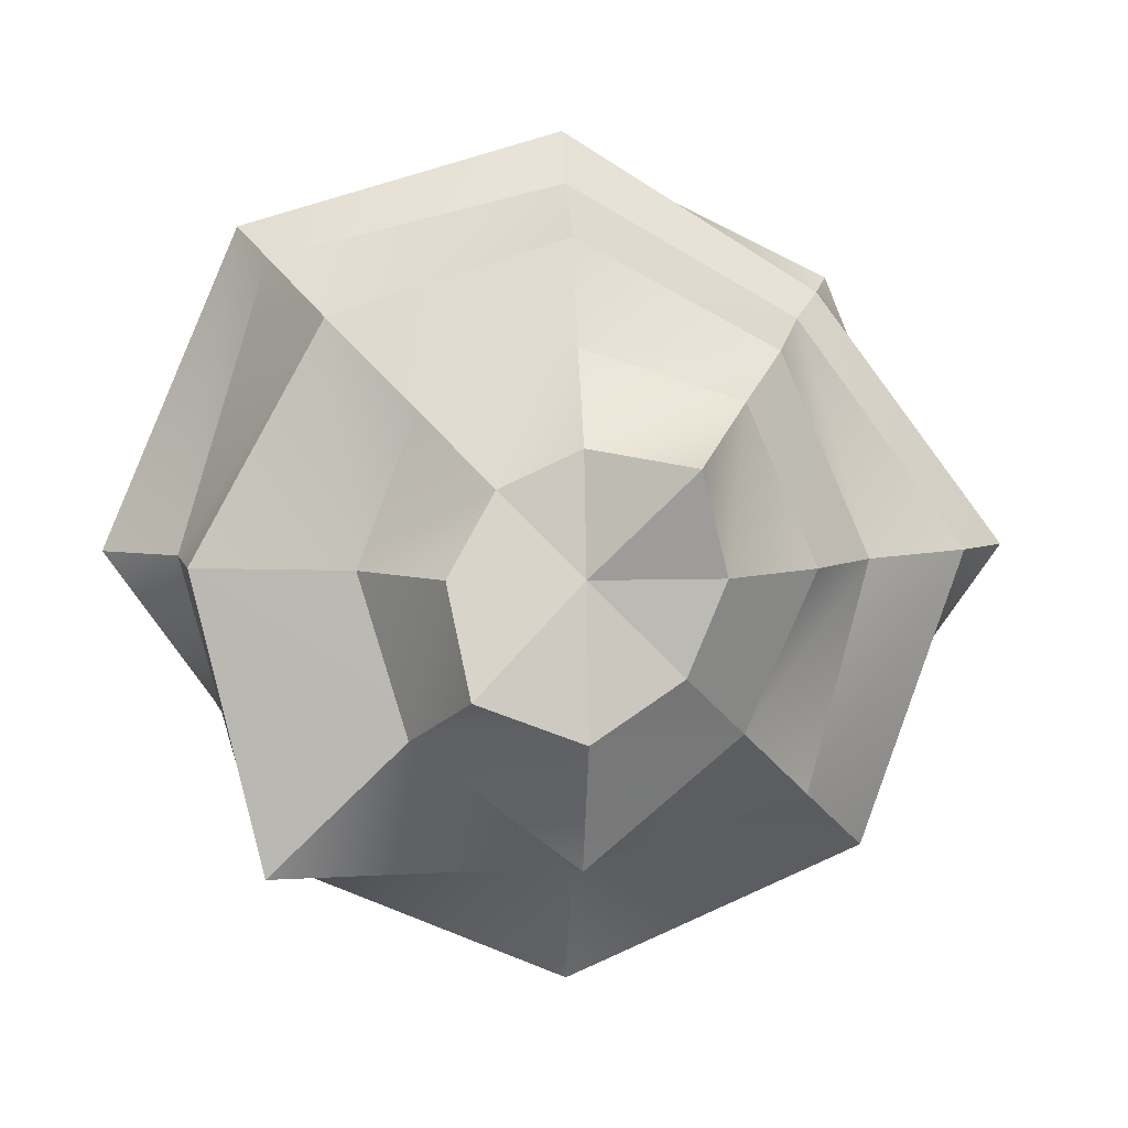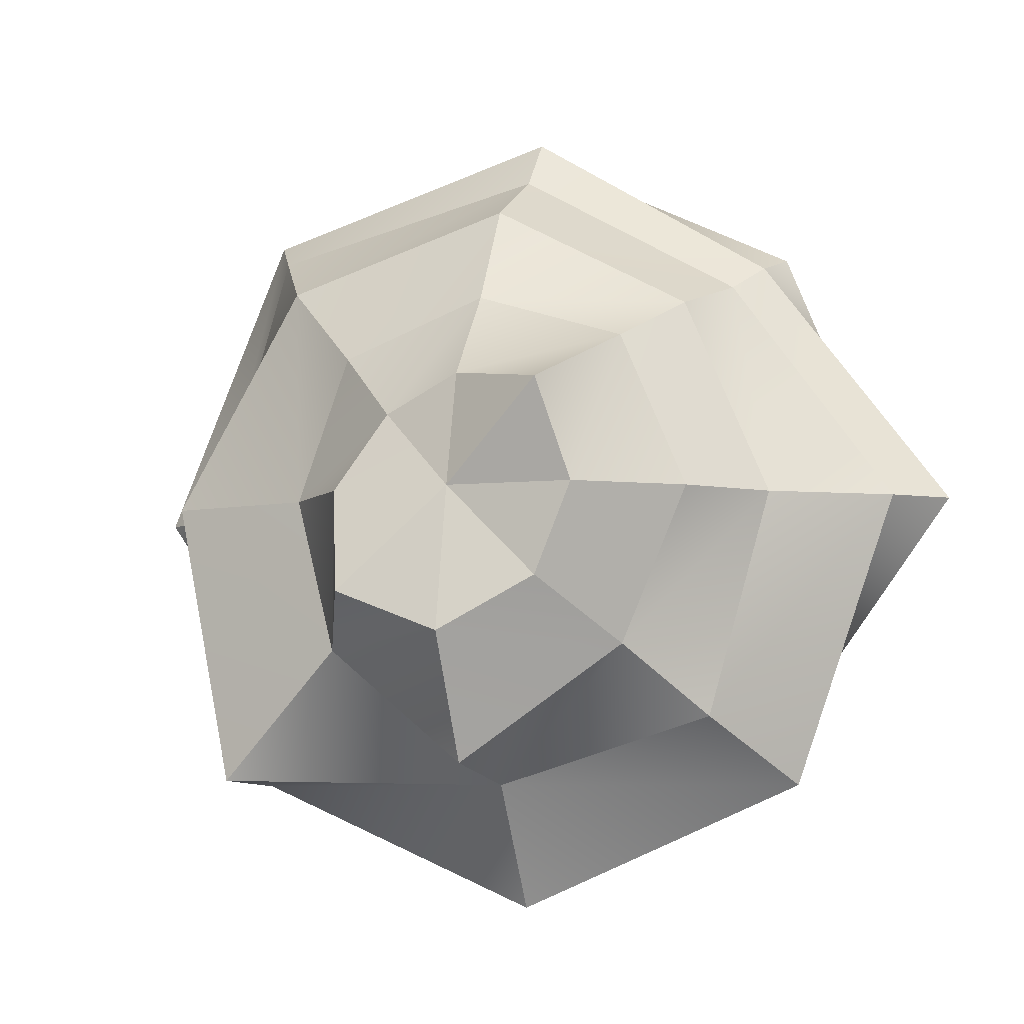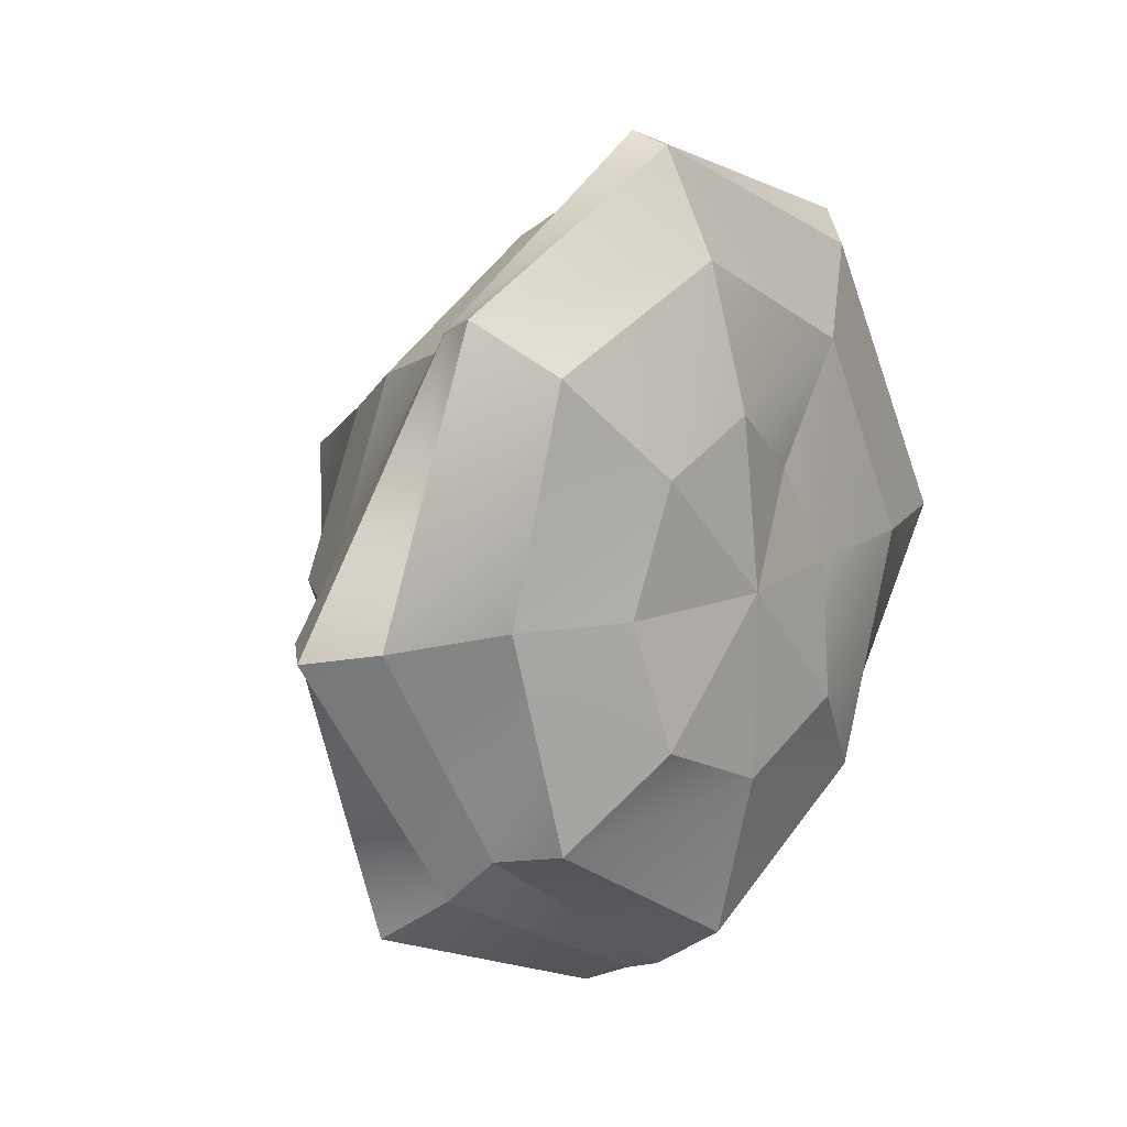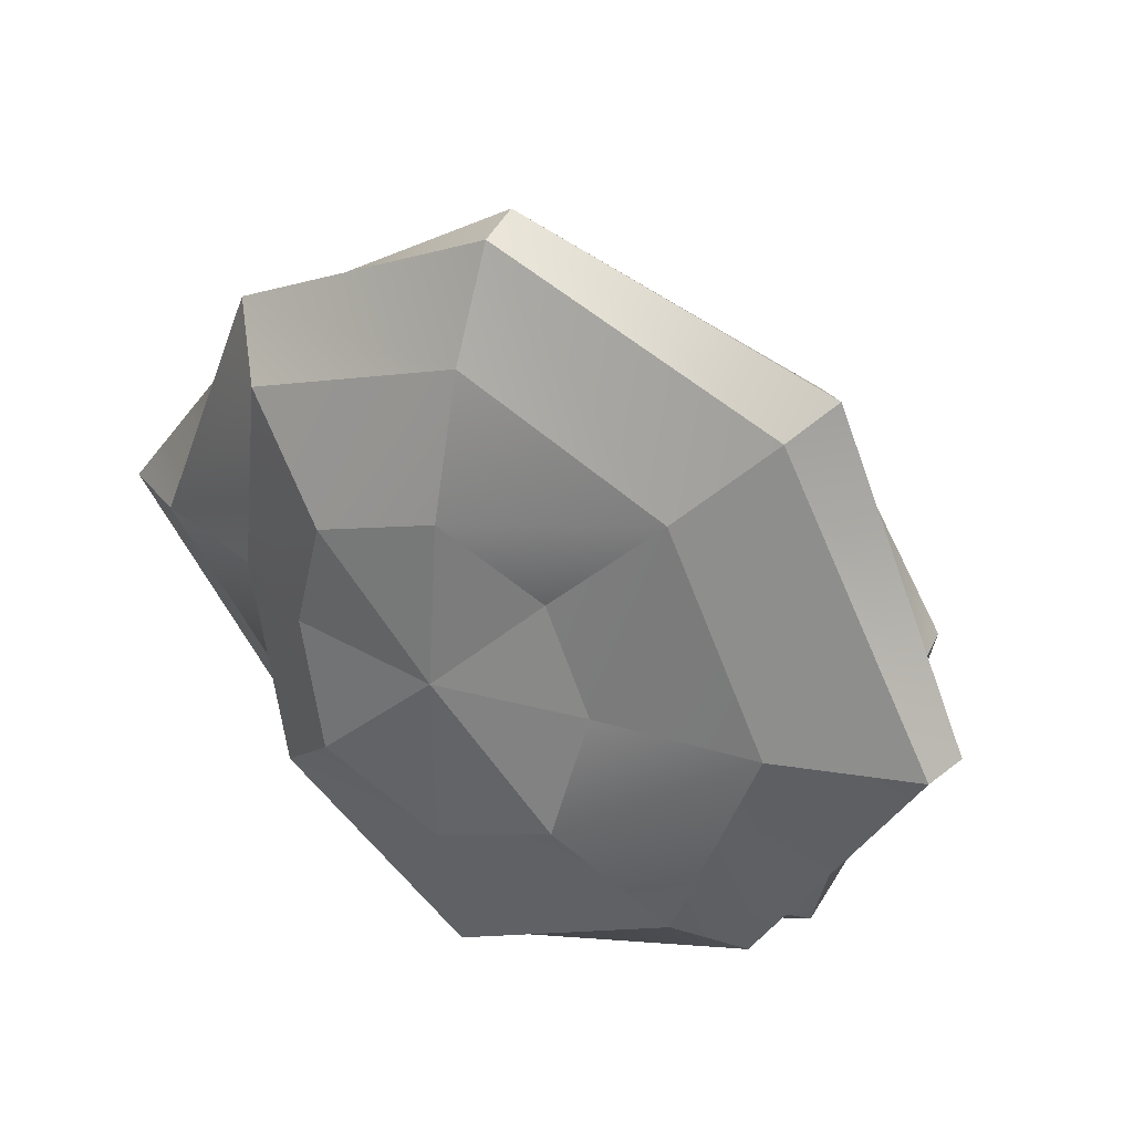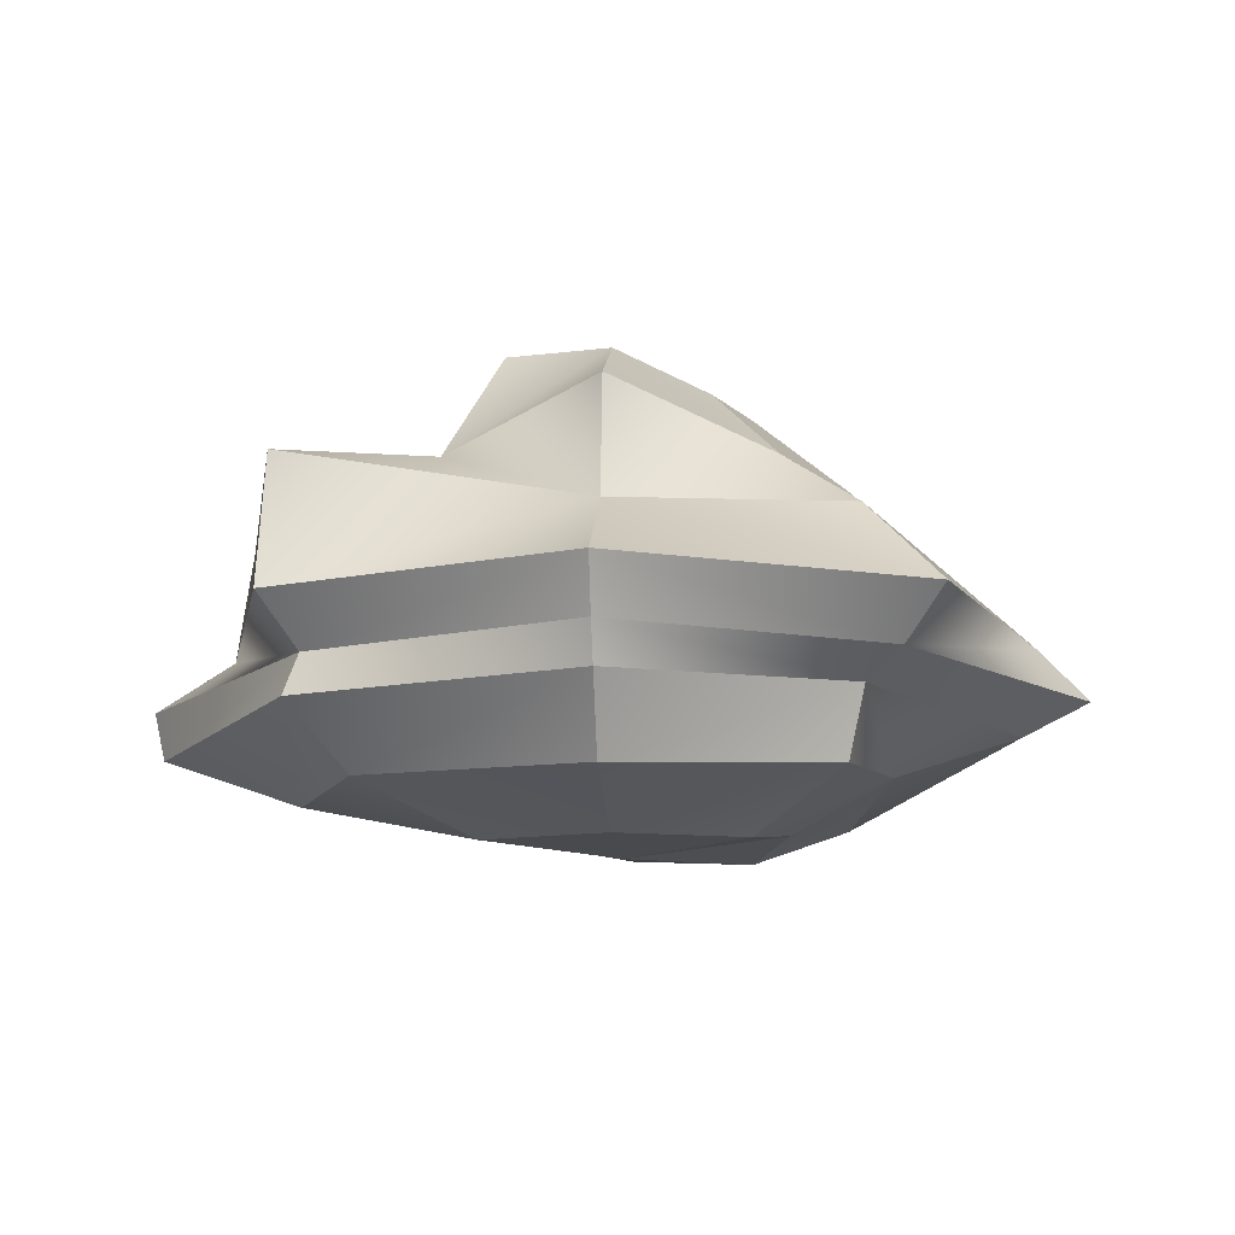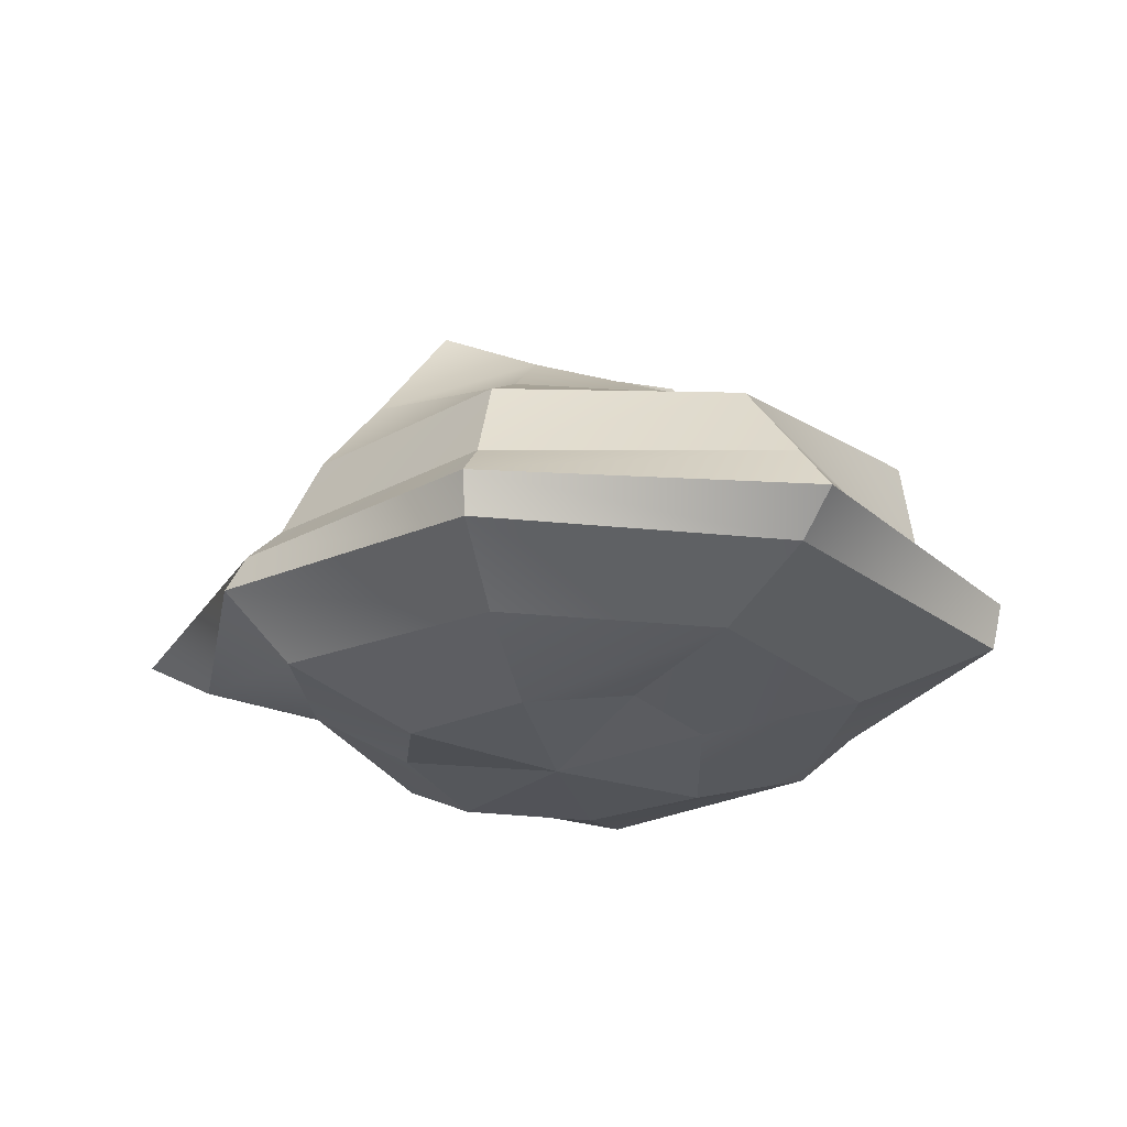
<metadata>
{"format":"obj","ext":"obj","renderer":"f3d","projection":"perspective","resolution":1024,"background":"white","views":[{"elev":6.3,"azim":175.5,"up":"+Z"},{"elev":-6.0,"azim":-159.8,"up":"+Z"},{"elev":12.9,"azim":-50.7,"up":"+Z"},{"elev":34.5,"azim":30.6,"up":"+Z"},{"elev":-12.2,"azim":-176.2,"up":"+Y"},{"elev":-23.3,"azim":11.7,"up":"+Y"}]}
</metadata>
<code>
o ROCA2_Sphere.000
v -0.07283 -1.726 -5.355
v 3.674 -1.163 -3.636
v 3.85 -1.745 -3.82
v -0.06227 0.6252 -4.082
v 2.167 1.716 -2.128
v 4.062 1.32 -4.024
v 3.115 -2.618 -3.085
v -0.07283 -2.731 -4.662
v 4.164 -0.4662 -4.125
v -0.06227 -0.4613 -5.913
v -0.06227 3.214 -1.947
v -0.06227 2.825 0.1009
v 1.415 3.29 -1.376
v -0.07283 -3.263 -2.408
v 1.69 -3.246 -1.66
v -0.06227 -1.188 -5.557
v -0.06227 2.32 -3.759
v -0.07283 -3.29 0.1029
v 5.041 1.013 0.1009
v 5.269 -0.5496 0.1009
v 1.71 2.699 0.1009
v 4.3 -2.558 0.1029
v 2.042 -2.882 0.1029
v 6.362 -1.239 0.1009
v 2.83 1.493 0.1009
v 6.214 -1.906 0.1029
v 1.05 2.329 1.214
v 2.026 1.546 2.19
v 1.307 -2.726 1.483
v 3.99 -1.788 4.166
v 3.215 0.8155 3.378
v 2.831 -2.441 3.007
v 3.996 -0.4969 4.159
v 4.432 -1.234 4.595
v -0.07283 -1.766 5.743
v -0.07283 -2.493 4.326
v -0.06227 -0.5832 5.172
v -0.06227 2.454 1.742
v -0.07283 -3.052 2.395
v -0.06227 -1.198 5.913
v -0.06227 1.493 2.993
v -0.06227 0.688 4.433
v -1.787 -3.179 1.817
v -3.649 -1.149 3.688
v -2.249 1.665 2.288
v -3.865 -1.705 3.895
v -2.878 0.5405 2.916
v -3.152 -2.551 3.183
v -3.291 -0.6485 3.33
v -1.482 3.14 1.521
v -5.428 -1.704 0.1029
v -3.211 1.712 0.1009
v -4.111 0.5687 0.1009
v -3.707 -2.234 0.1029
v -5.674 -0.5133 0.1009
v -1.876 2.777 0.1009
v -2.312 -3.002 0.1029
v -6.362 -1.231 0.1009
v -3.261 0.7684 -3.097
v -4.238 -0.4753 -4.075
v -1.345 2.777 -1.182
v -1.833 -3.241 -1.657
v -3.724 -1.156 -3.561
v -2.257 1.674 -2.094
v -3.26 -1.52 -3.084
v -3.043 -2.483 -2.868
f 1 2 3
f 4 5 6
f 1 7 8
f 4 9 10
f 11 12 13
f 14 7 15
f 10 2 16
f 11 5 17
f 18 14 15
f 9 19 20
f 13 12 21
f 15 22 23
f 2 20 24
f 5 21 25
f 18 15 23
f 2 26 3
f 5 19 6
f 3 22 7
f 25 27 28
f 18 23 29
f 24 30 26
f 25 31 19
f 22 30 32
f 20 31 33
f 21 12 27
f 23 32 29
f 20 34 24
f 32 35 36
f 31 37 33
f 27 12 38
f 32 39 29
f 33 40 34
f 27 41 28
f 18 29 39
f 30 40 35
f 28 42 31
f 36 43 39
f 37 44 40
f 38 45 41
f 18 39 43
f 35 44 46
f 41 47 42
f 36 46 48
f 42 49 37
f 38 12 50
f 44 51 46
f 47 52 53
f 48 51 54
f 49 53 55
f 50 12 56
f 43 54 57
f 44 55 58
f 45 56 52
f 18 43 57
f 55 59 60
f 56 12 61
f 54 62 57
f 55 63 58
f 56 64 52
f 18 57 62
f 51 63 65
f 53 64 59
f 54 65 66
f 64 11 17
f 18 62 14
f 65 16 1
f 64 4 59
f 65 8 66
f 60 4 10
f 61 12 11
f 66 14 62
f 63 10 16
f 1 16 2
f 4 17 5
f 1 3 7
f 4 6 9
f 14 8 7
f 10 9 2
f 11 13 5
f 9 6 19
f 15 7 22
f 2 9 20
f 5 13 21
f 2 24 26
f 5 25 19
f 3 26 22
f 25 21 27
f 24 34 30
f 25 28 31
f 22 26 30
f 20 19 31
f 23 22 32
f 20 33 34
f 32 30 35
f 31 42 37
f 32 36 39
f 33 37 40
f 27 38 41
f 30 34 40
f 28 41 42
f 36 48 43
f 37 49 44
f 38 50 45
f 35 40 44
f 41 45 47
f 36 35 46
f 42 47 49
f 44 58 51
f 47 45 52
f 48 46 51
f 49 47 53
f 43 48 54
f 44 49 55
f 45 50 56
f 55 53 59
f 54 66 62
f 55 60 63
f 56 61 64
f 51 58 63
f 53 52 64
f 54 51 65
f 64 61 11
f 65 63 16
f 64 17 4
f 65 1 8
f 60 59 4
f 66 8 14
f 63 60 10

</code>
